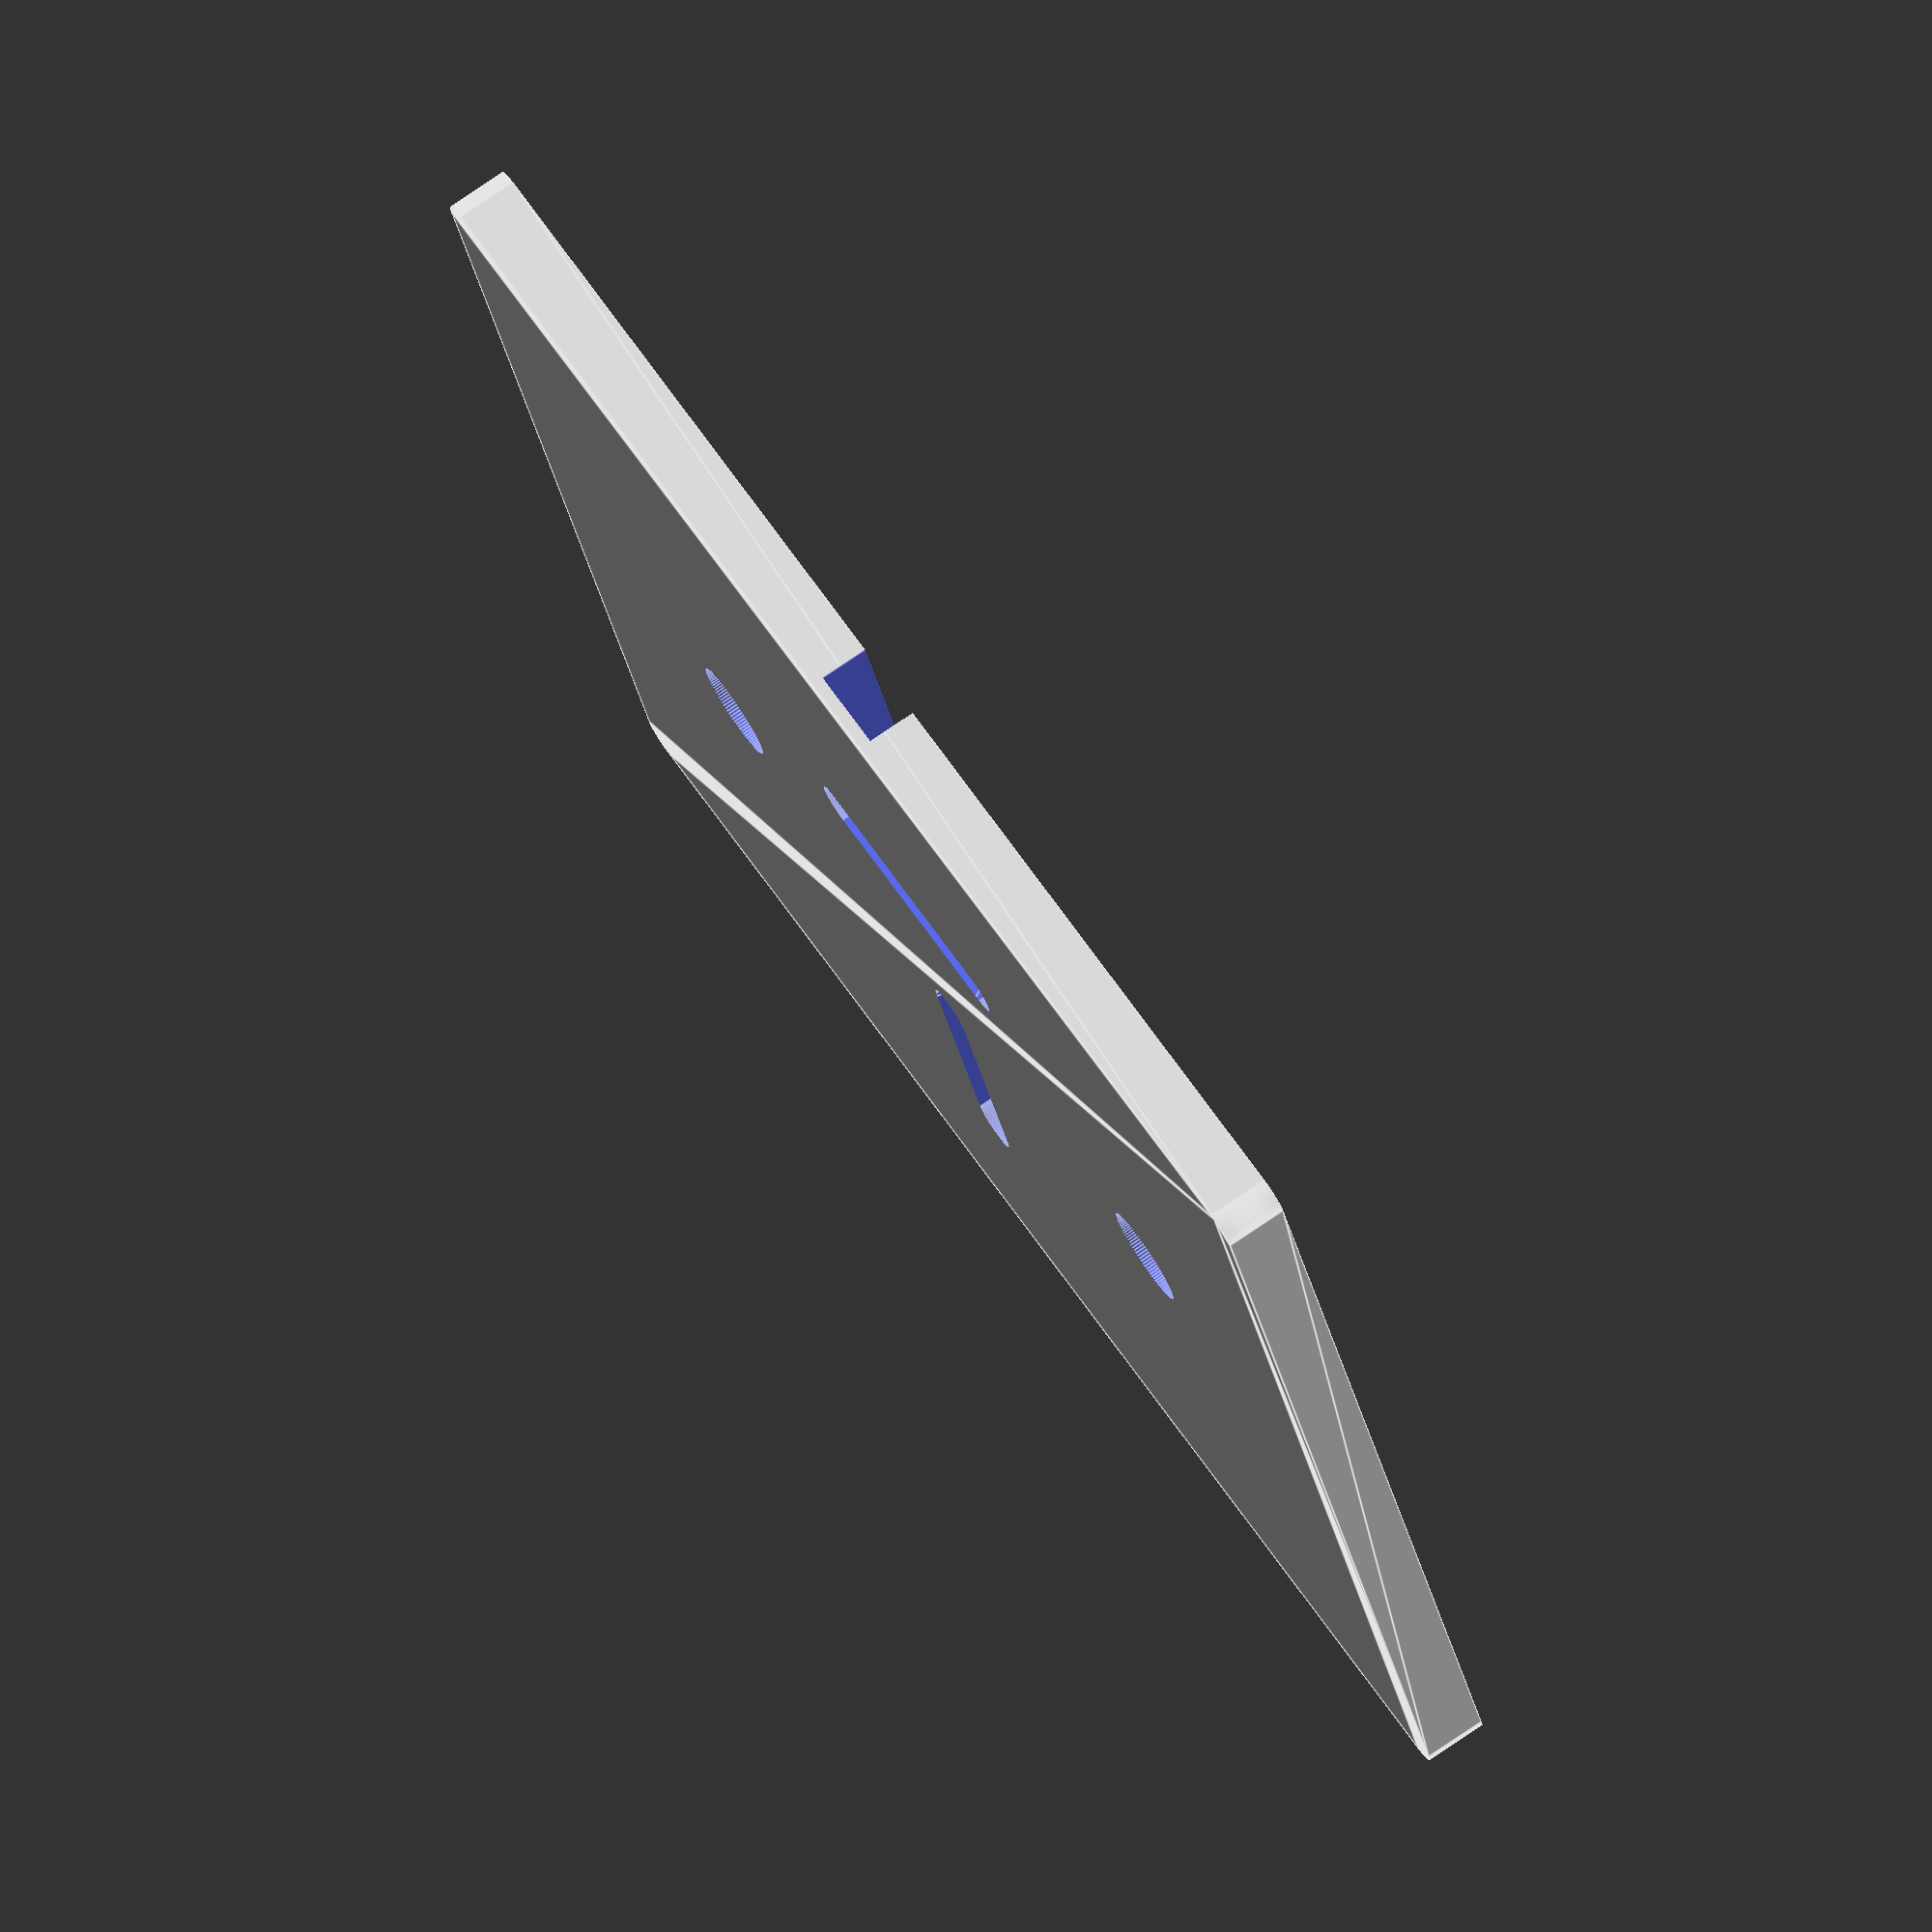
<openscad>
$fn = 100;

difference() {
  minkowski() {
    cylinder(0.001, 2, 2);
    cube([90, 110, 5]);
  }
  
  translate([45, 110-25, -1]) {
      cylinder(40, 2.1, 2.1);
      cylinder(4, 4, 4);
  }


  translate([45, 25, -1]) {    
      cylinder(40, 2.1, 2.1);
      cylinder(4, 4, 4);
  }
  
  translate([-2.01, 55 - 3.5, 1])
    cube([15, 7, 4.1]);
  
  
  translate([50, 55, -1]) {    
      minkowski() {
        cube([20, 0.1, 0.1]);
        cylinder(40, 2, 2);
      }
  }


  translate([30, 45, -1]) {    
      minkowski() {
        cube([0.1, 20, 0.1]);
        cylinder(40, 2, 2);
      }
  }


}
  
</openscad>
<views>
elev=101.8 azim=287.9 roll=304.1 proj=o view=edges
</views>
